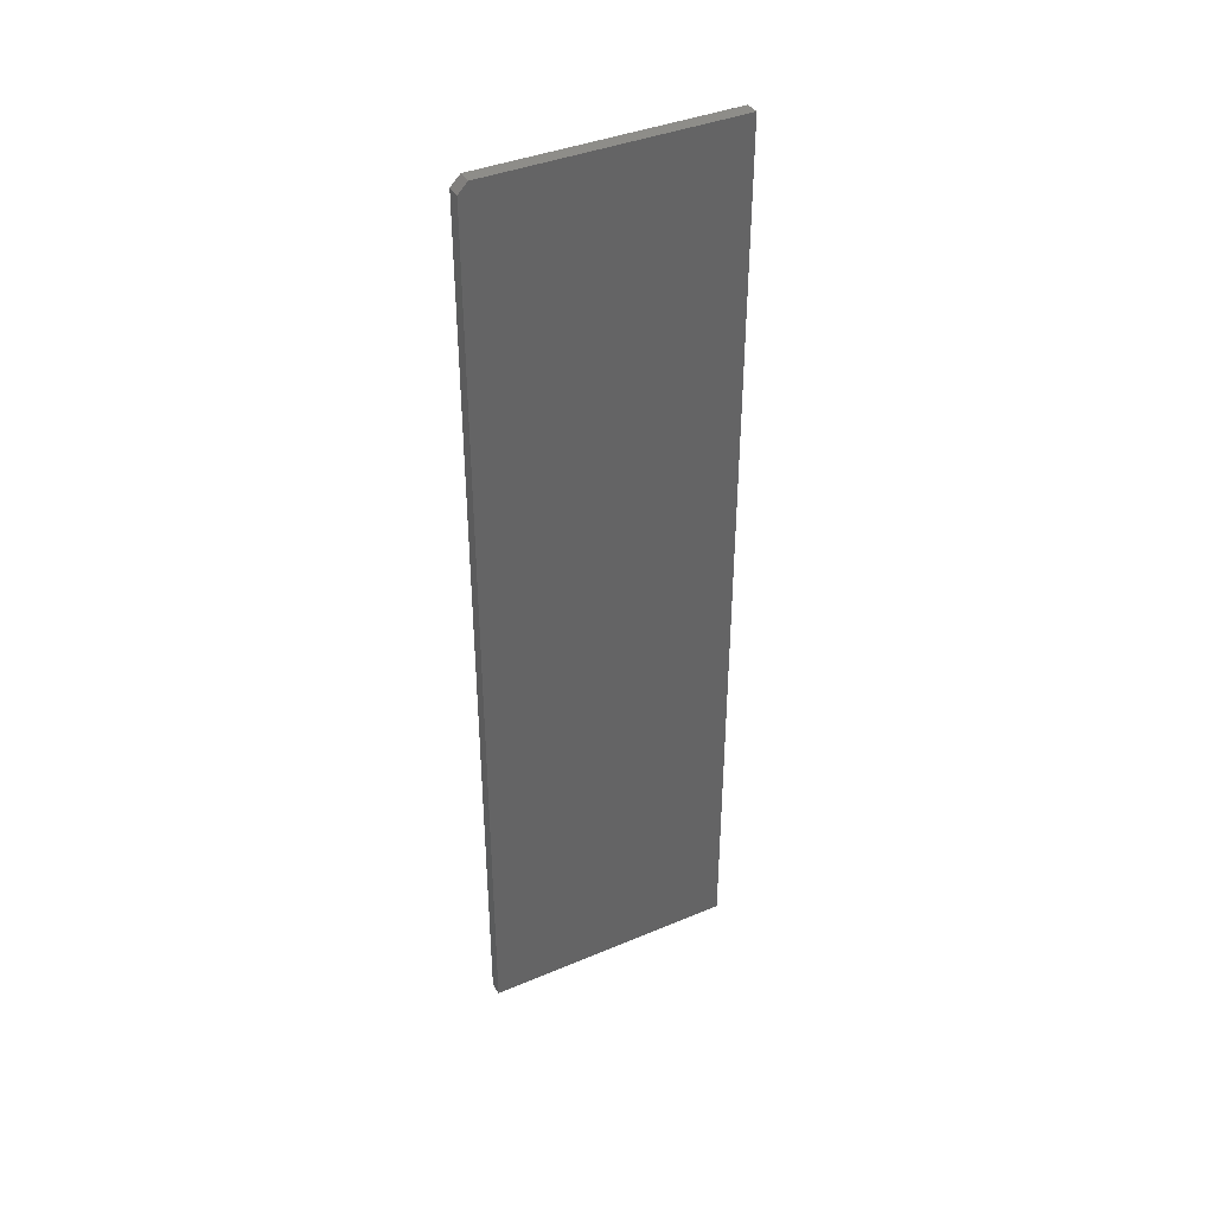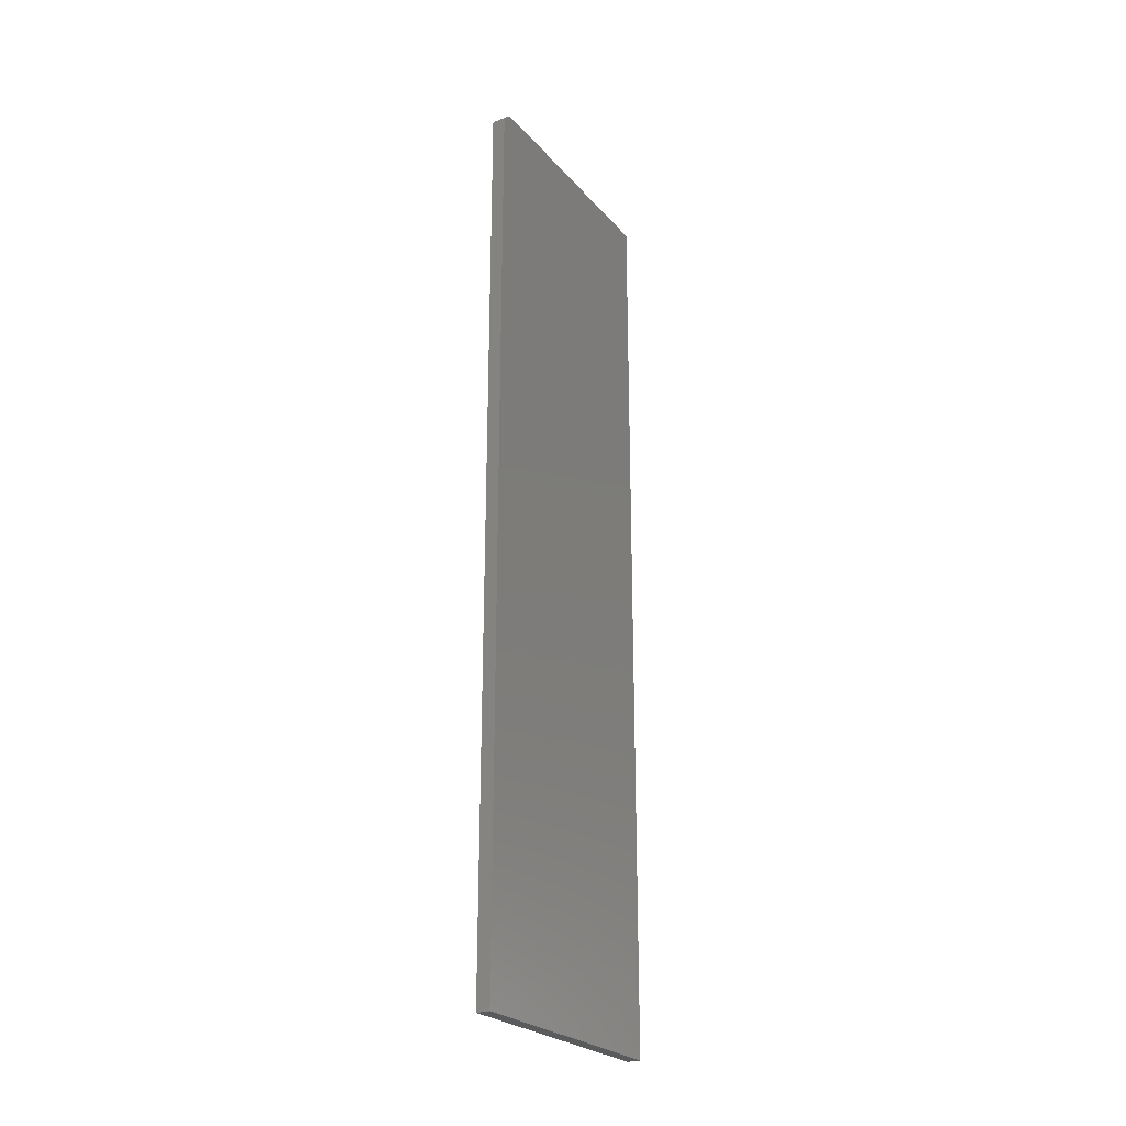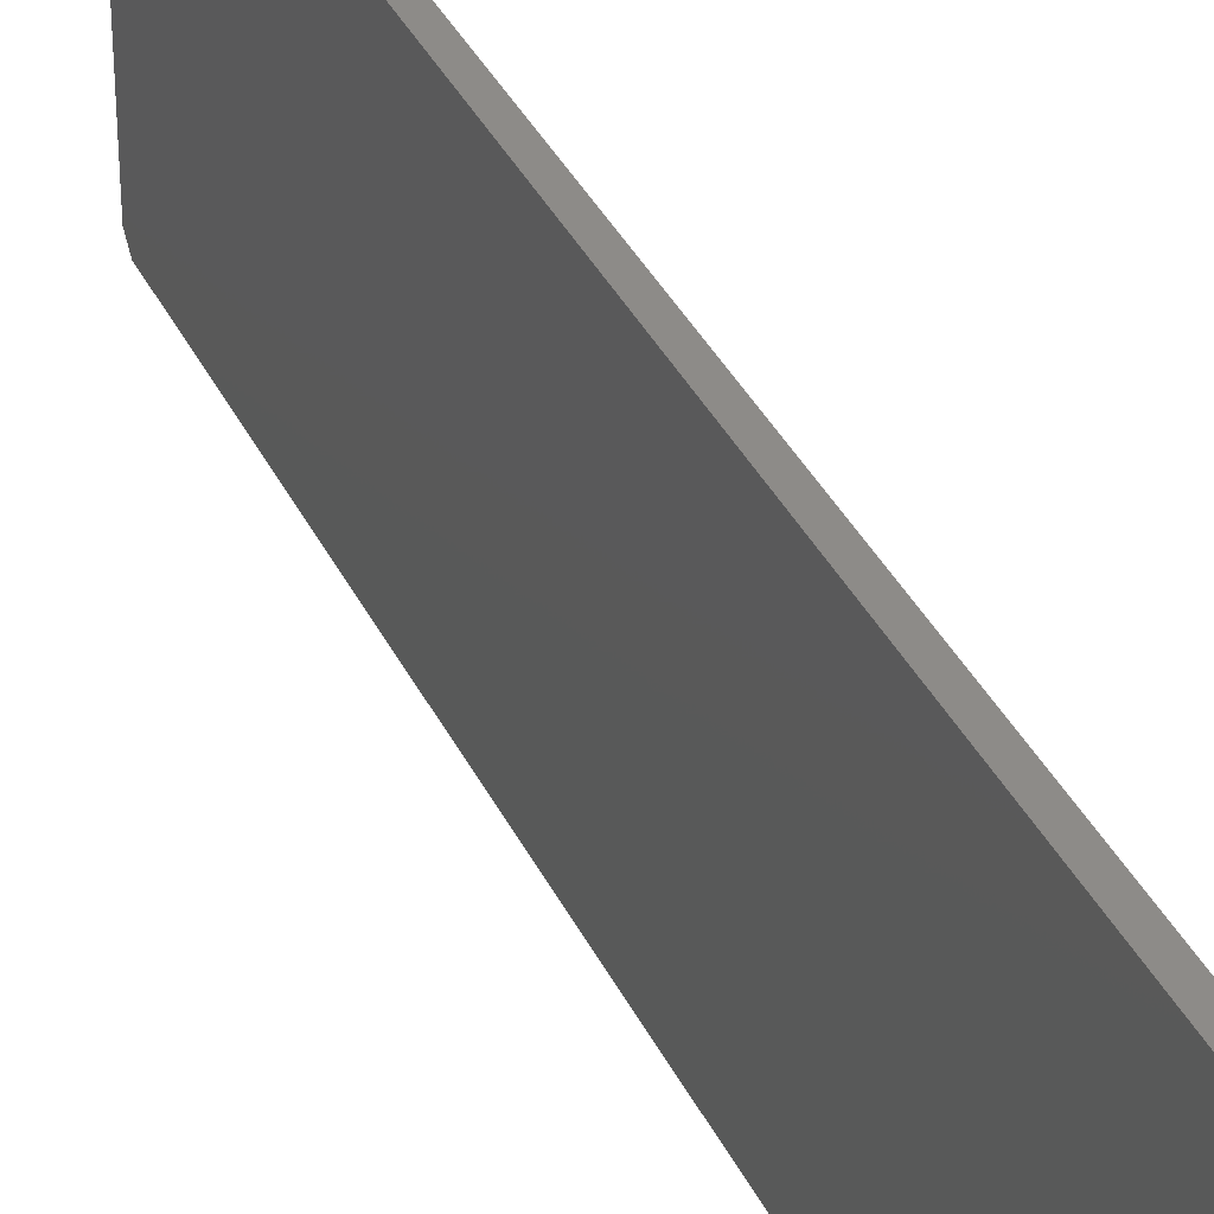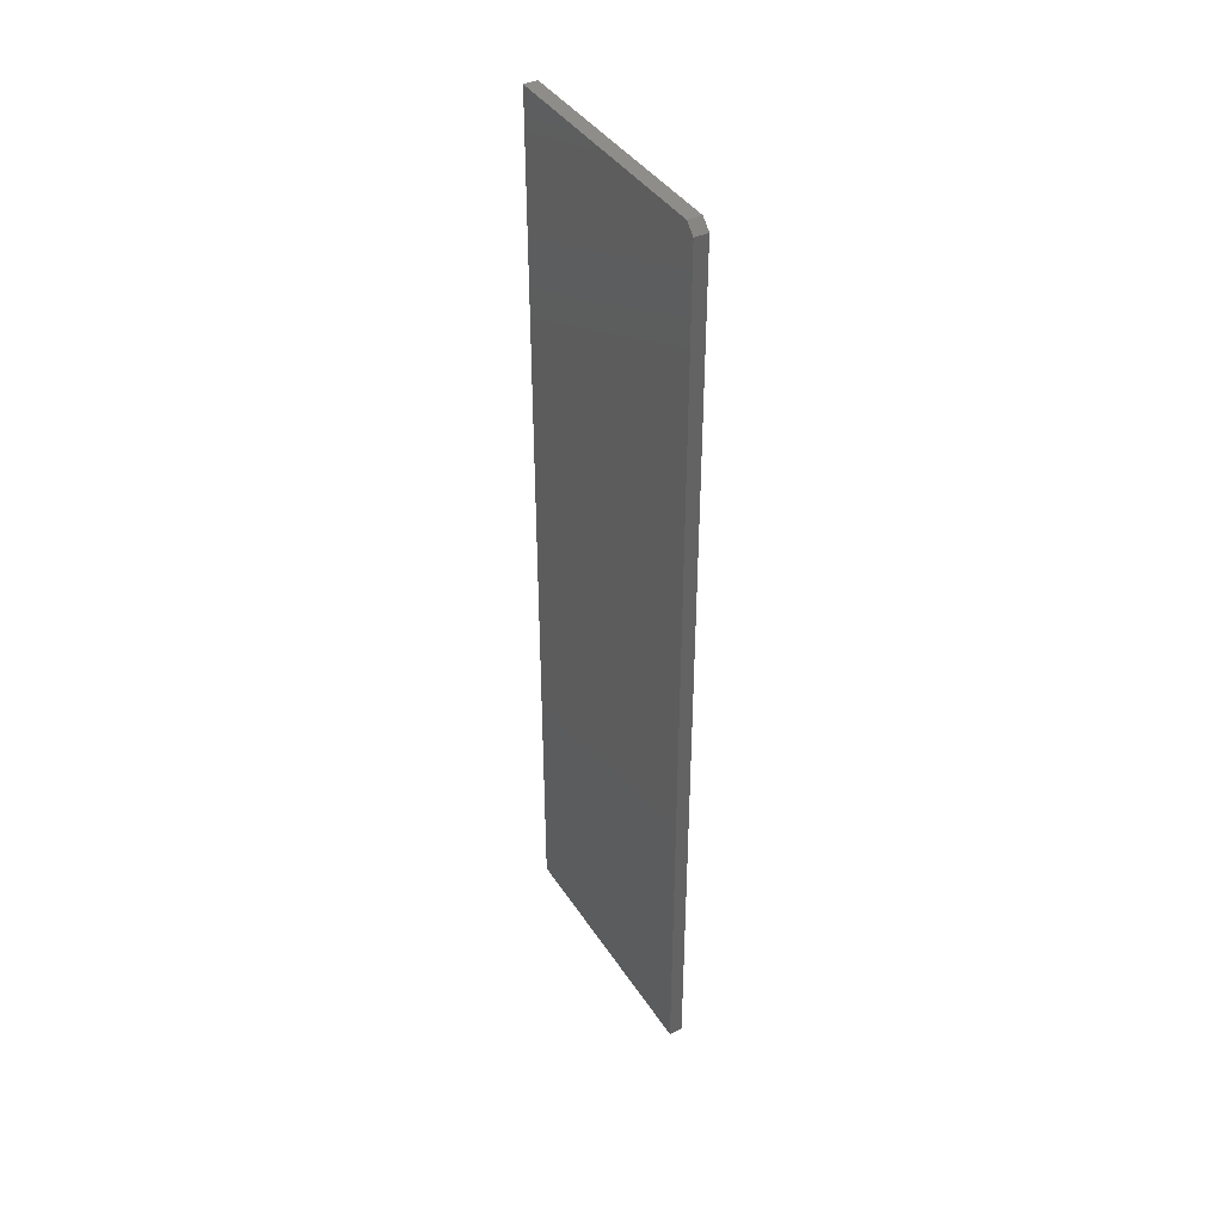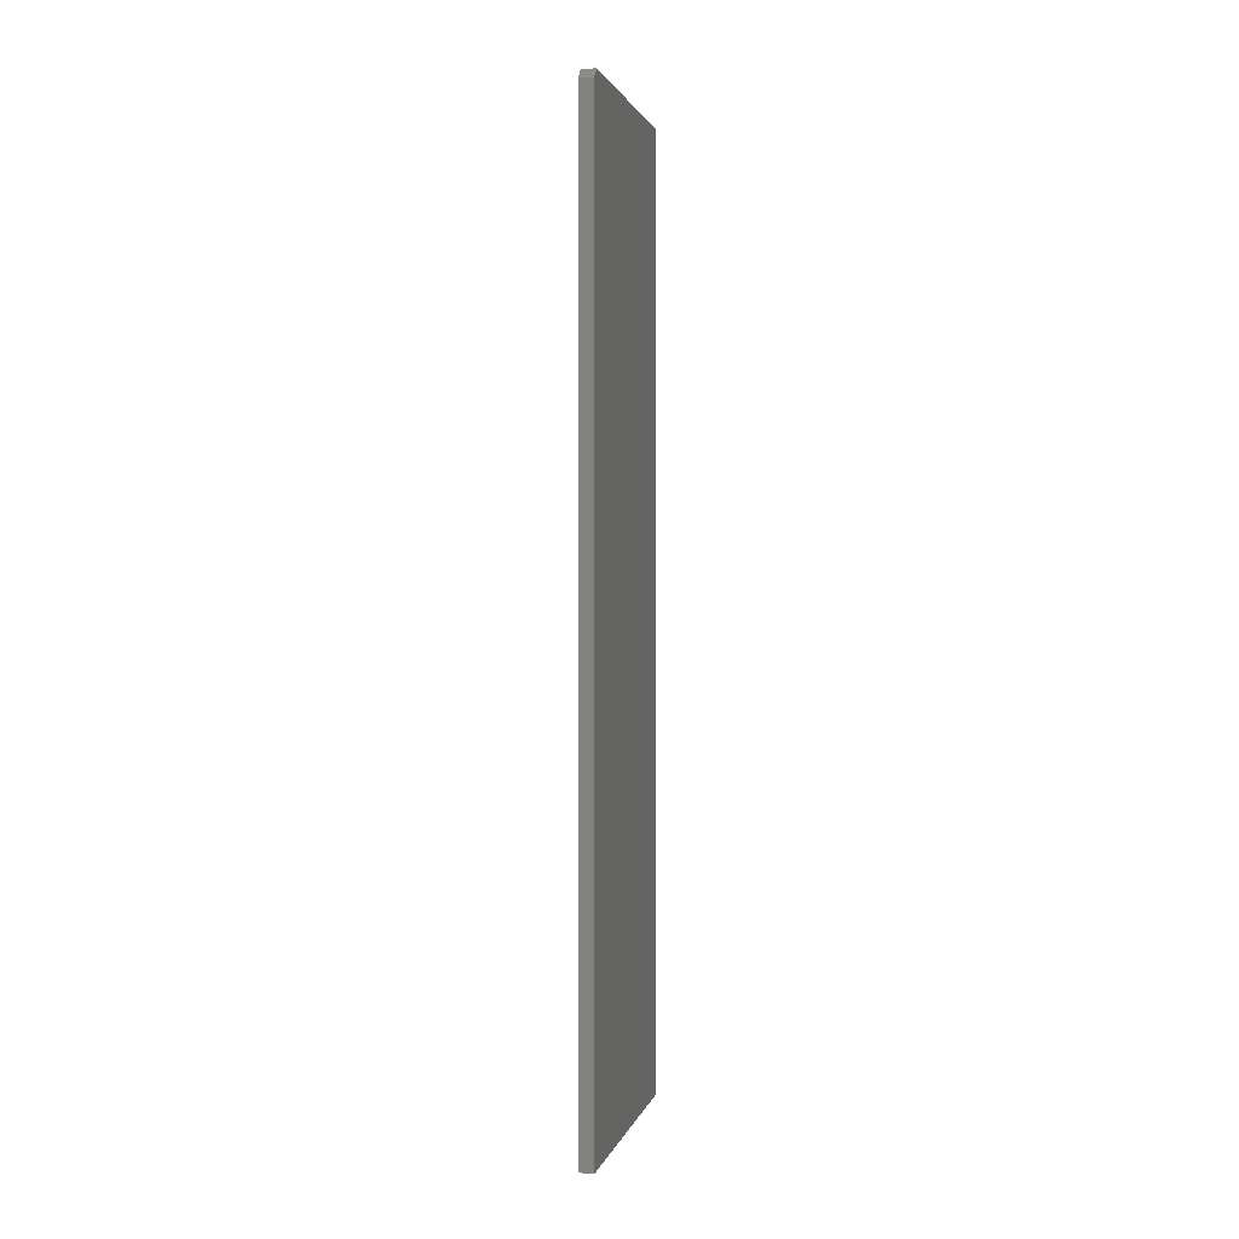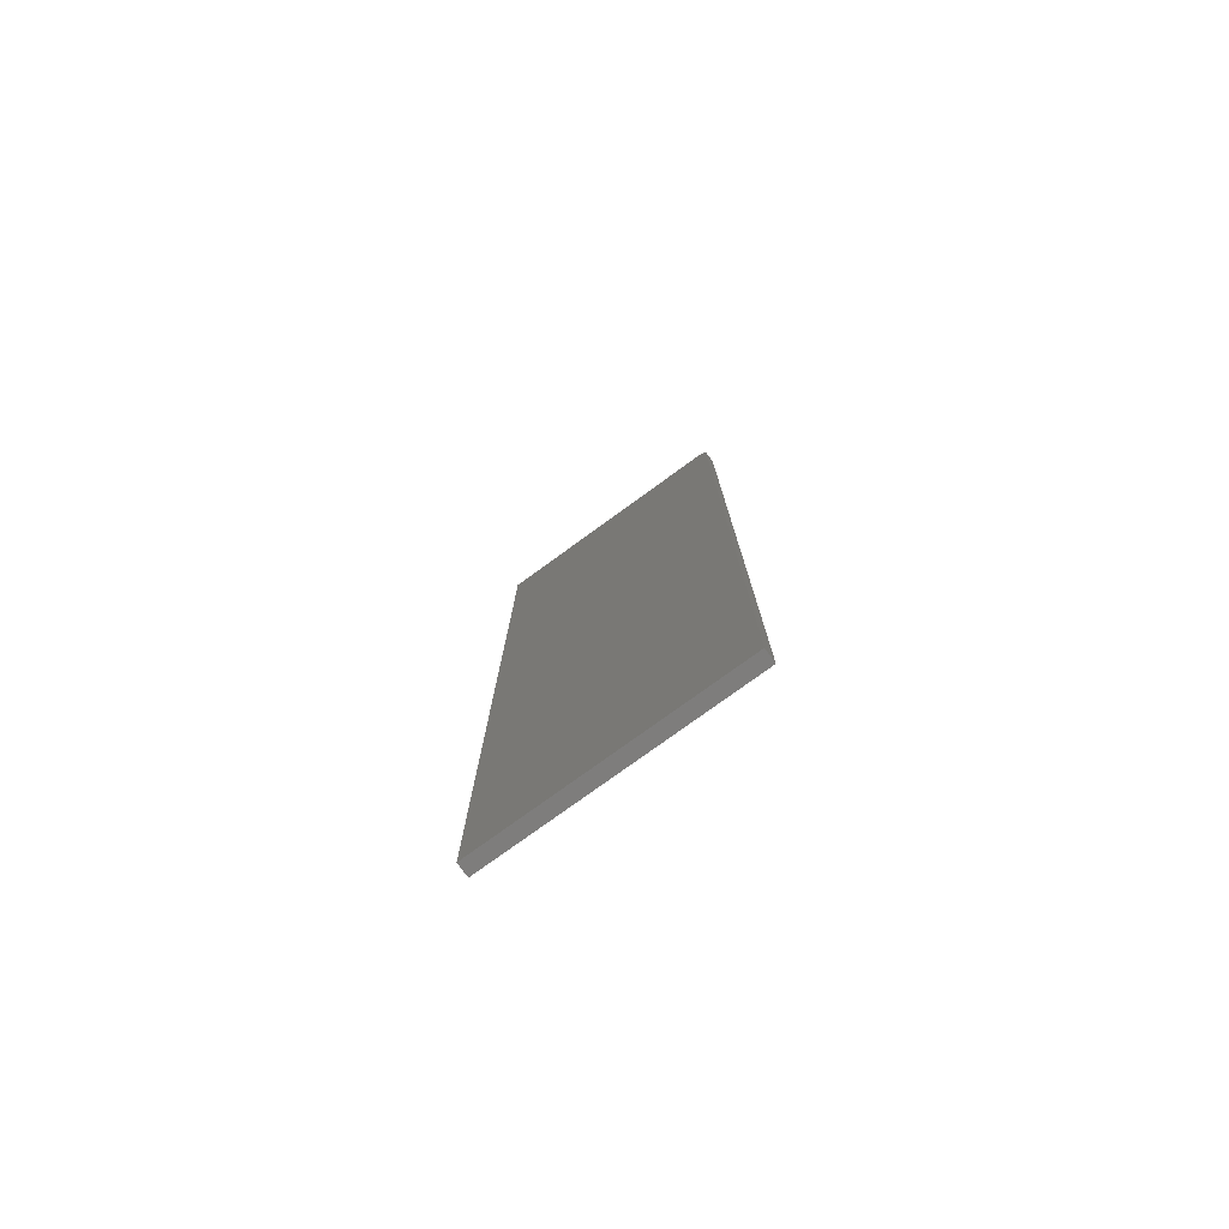
<metadata>
{"format":"stl","ext":"stl","renderer":"f3d","projection":"perspective","resolution":1024,"background":"white","views":[{"elev":39.4,"azim":-117.6,"up":"+Y"},{"elev":-25.0,"azim":-149.3,"up":"+Y"},{"elev":35.0,"azim":-22.6,"up":"+Z"},{"elev":40.4,"azim":150.0,"up":"+Y"},{"elev":1.7,"azim":-167.7,"up":"+Y"},{"elev":-77.2,"azim":126.0,"up":"+Y"}]}
</metadata>
<code>
# stl→obj: 10 verts, 16 faces
v -0.007812 2.946e-35 0.007812
v -0.007812 7.954e-34 0.2109
v 0.003289 6.837e-19 0.007812
v 0.003289 6.837e-19 0.2109
v -0.007812 -0.75 0
v -0.007812 -0.75 0.2109
v -0.007812 -0.007812 0
v 0.003289 -0.75 0.2109
v 0.003289 -0.75 -6.798e-19
v 0.003289 -0.007812 -6.798e-19
f 1 2 3
f 3 2 4
f 5 6 7
f 7 6 2
f 7 2 1
f 8 9 4
f 4 9 10
f 4 10 3
f 7 10 5
f 5 10 9
f 7 1 10
f 10 1 3
f 5 9 6
f 6 9 8
f 4 2 8
f 8 2 6

</code>
